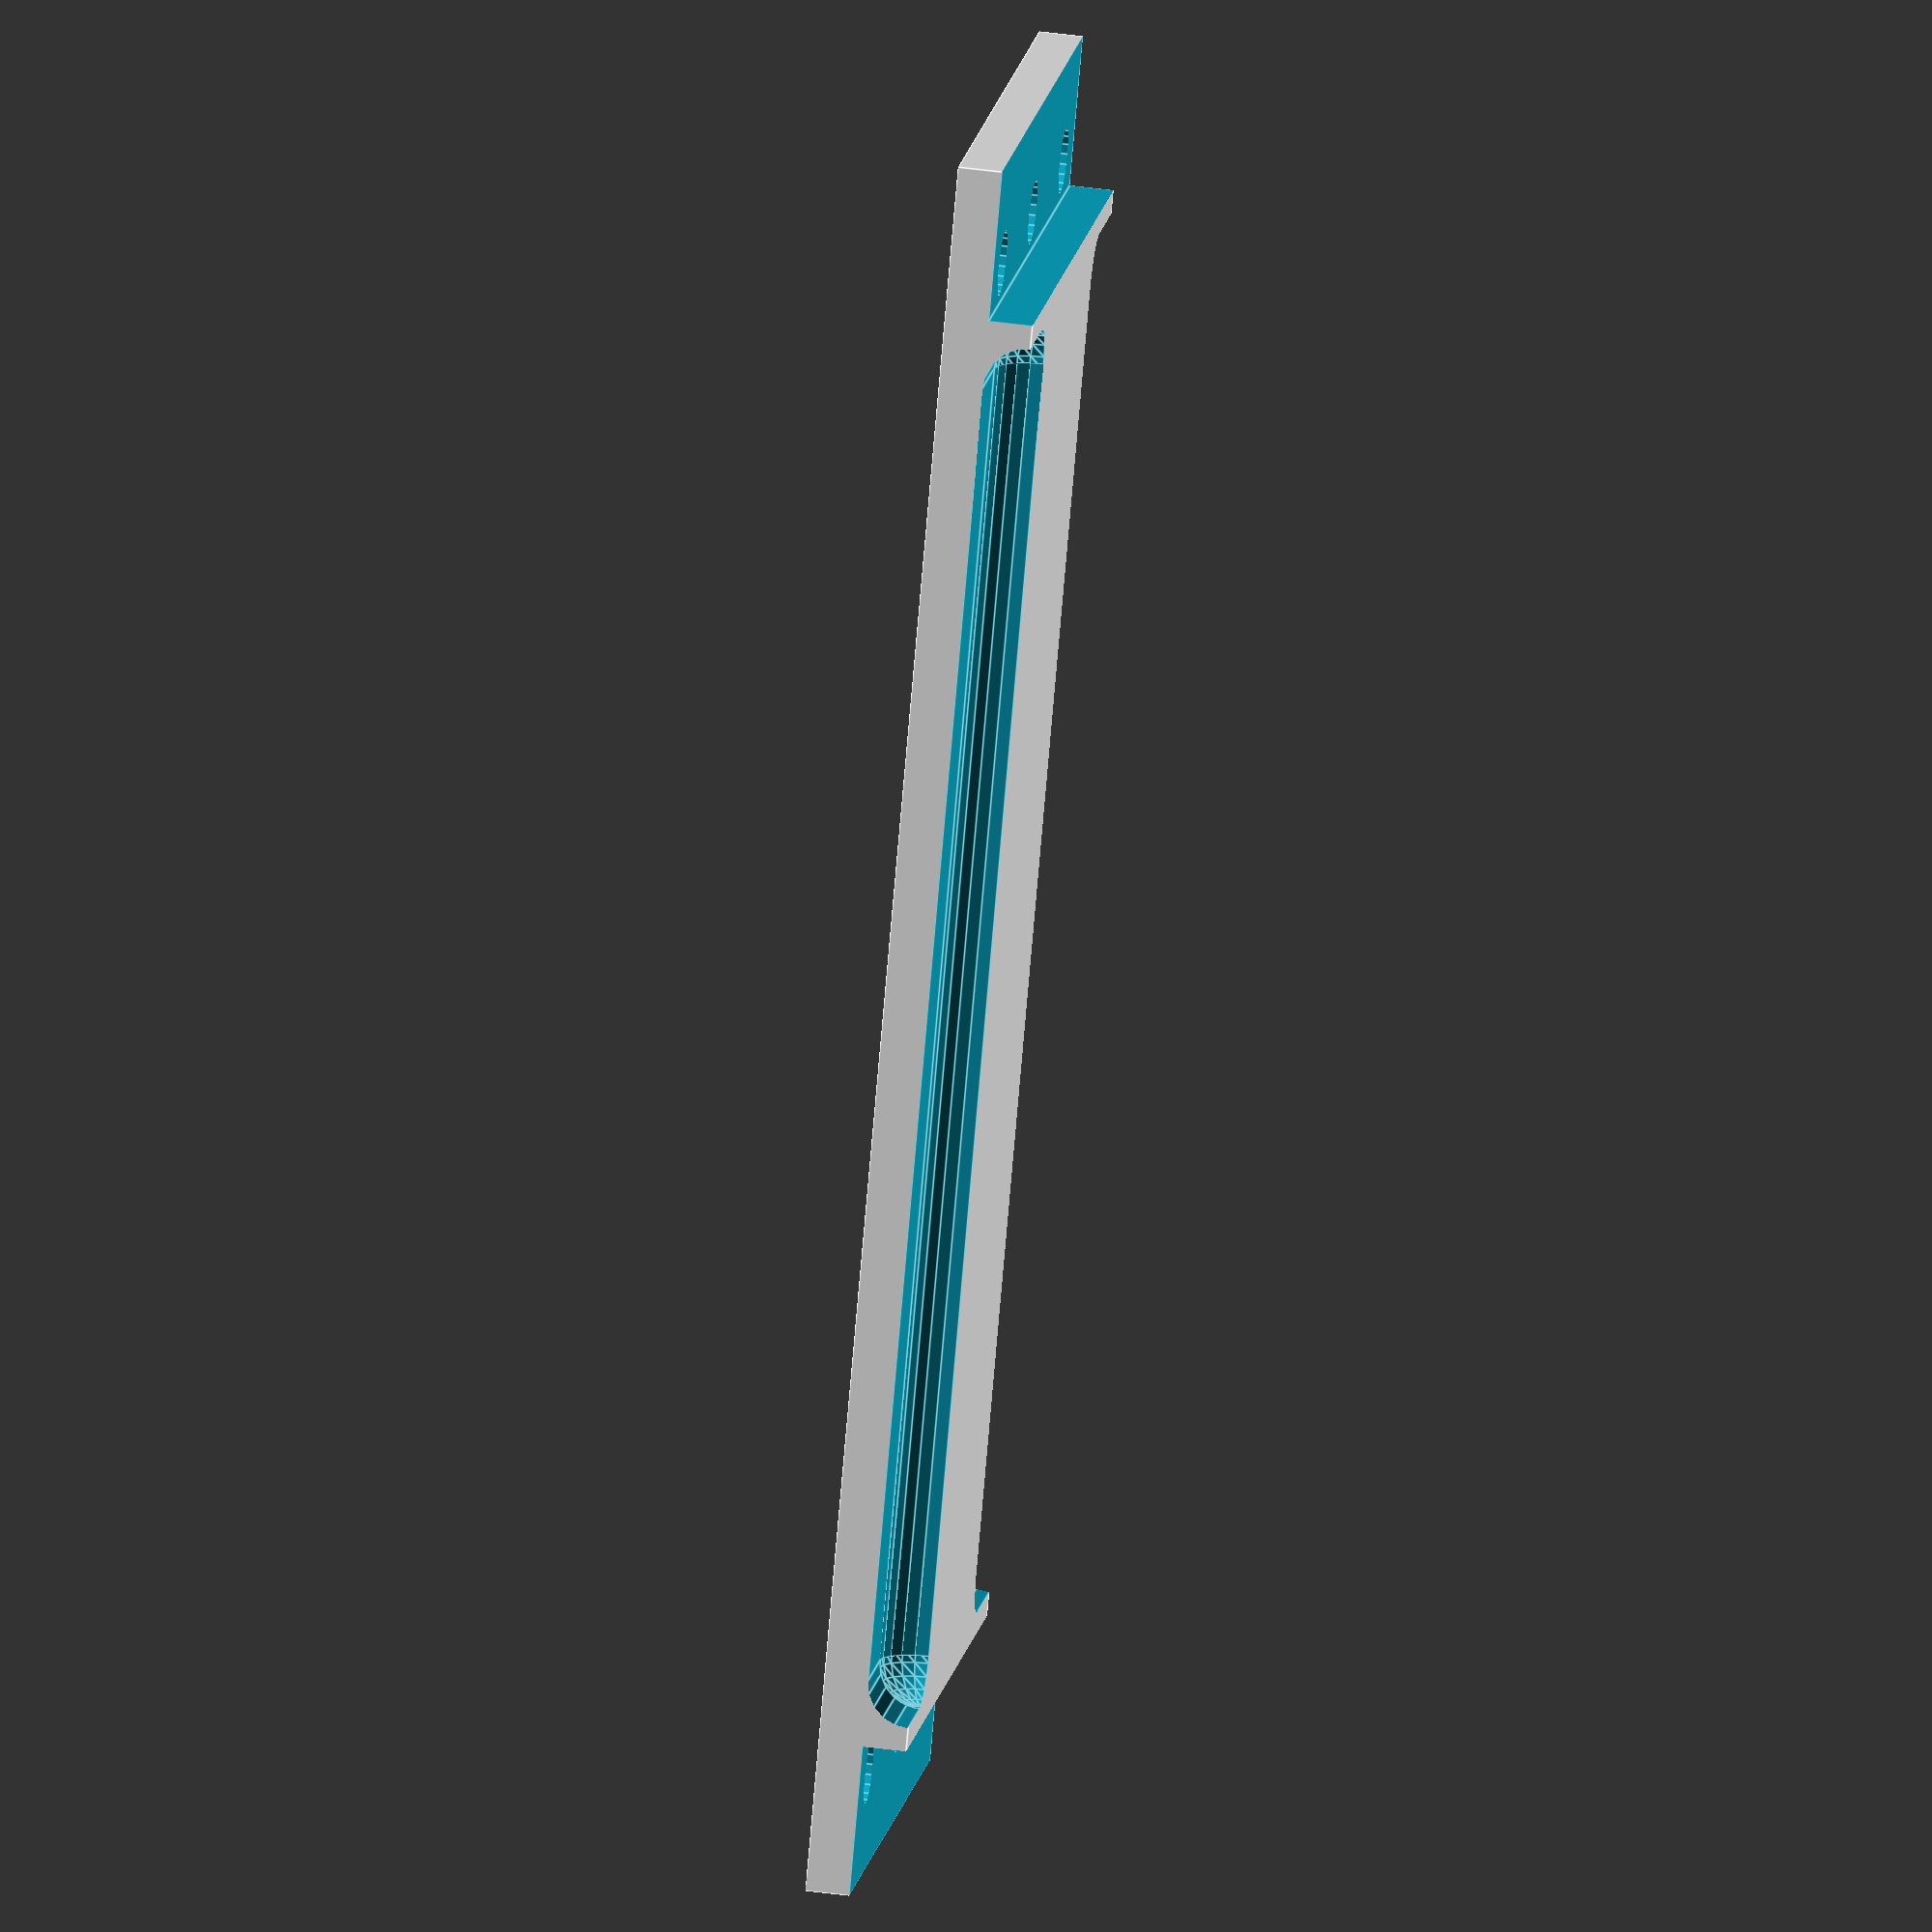
<openscad>
th=30;
td=4;
tw=80;
main();
module main() {
difference() {
  cube([th,tw,td]);
  translate([0,tw/2]) for(m=[0,1]) mirror([0,m]) translate([0,tw/-2]) {
    for(x=[th/8,th/2,th*7/8])
      translate([x,5,-.1]) cylinder(d=3,h=td+.2,$fn=20);
    translate([-.1,-.1,td/2]) cube([th+.2,10.2-25.4/8,td+.1]);
  }
  translate([th/2,0]) for(m=[0,1]) mirror([m,0]) translate([th/-2,0]) {
  translate([-.1,10,td/2])
    cube([.1+(25.4/4)-2,tw-20,td/2+.1]);
  translate([25.4/4-td/2,10,td]) rotate([-90,0]) {
    cylinder(r=td/2,h=tw-20,$fn=20);
    for(y=[0,tw-20]) translate([0,0,y]) {
    sphere(r=td/2,$fn=20);
    rotate([0,-90]) cylinder(r=td/2,h=25.4/4,$fn=20);
    }
  }
  }
}
}
module side() {
translate([0,0,-2]) rotate([90,0]) difference() {
  translate([0,2]) cube([th,7.8,tw]);
  translate([0,0,tw/2]) for(m=[0,1]) mirror([0,0,m]) translate([0,0,tw/-2]) {
  translate([-.1,10-td/2,0]) cube([th+.2,td/2+.1,td+.2]);
  translate([-.1,-.1,-.1]) cube([th+.2,10,td/2+.2]);
  }
  for(x=[th/8,th/2,th*7/8])
    translate([x,5,-.1]) cylinder(d=3,h=tw+.2,$fn=20);
  translate([th/2,0]) for(m=[0,1]) mirror([m,0]) translate([th/-2,0]) {
  translate([25.4/4-td/2,10,0]) cylinder(r=td/2,h=tw+.2,$fn=20);
  translate([-.1,10-td/2,0]) cube([25.4/4-td/2,td/2,tw+.2]);
  }
}
} 
</openscad>
<views>
elev=312.6 azim=215.2 roll=278.6 proj=o view=edges
</views>
